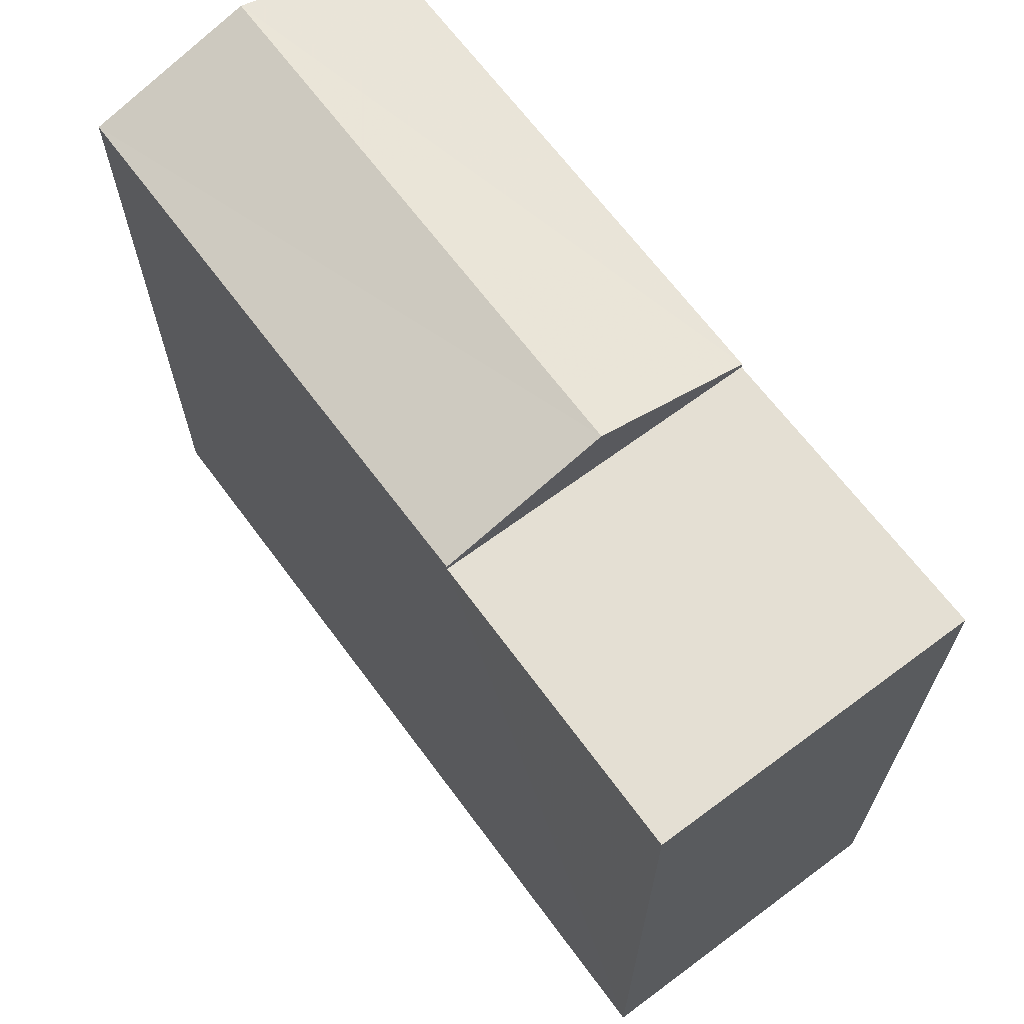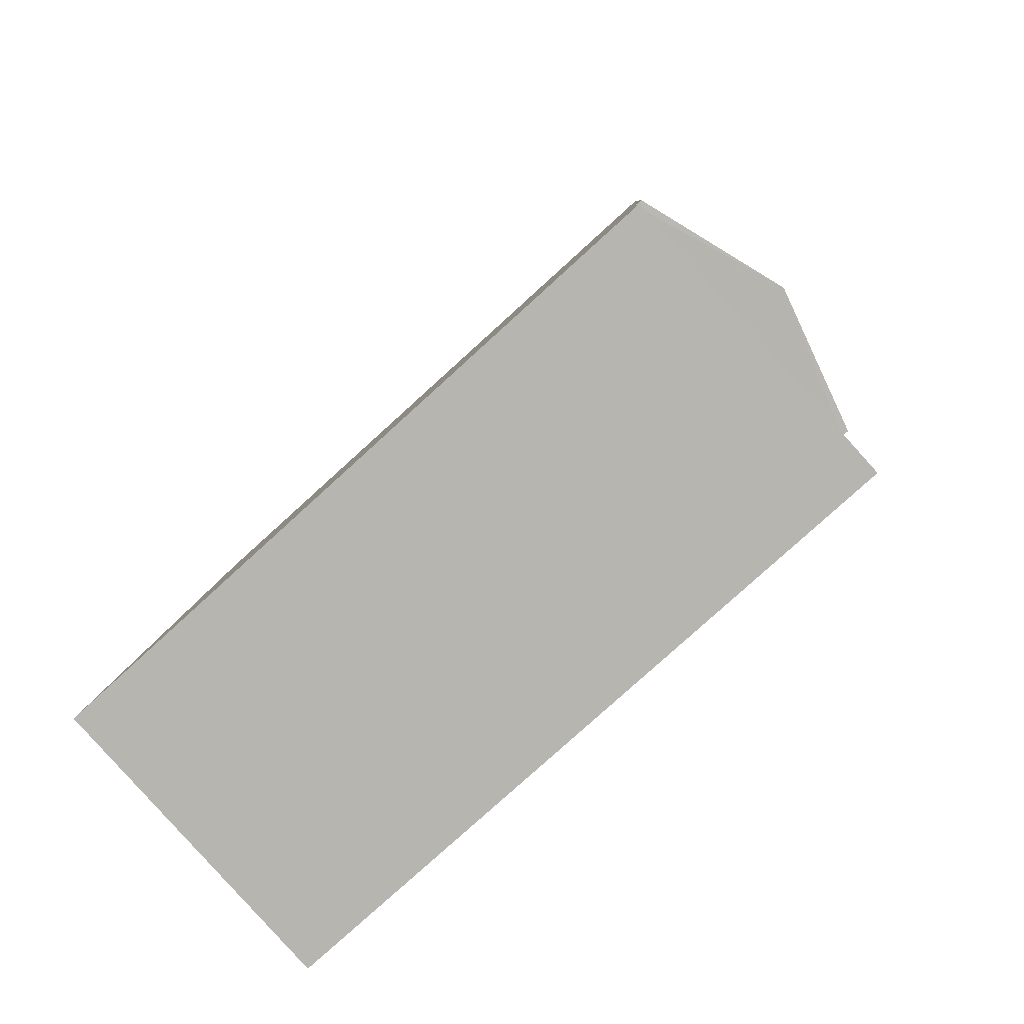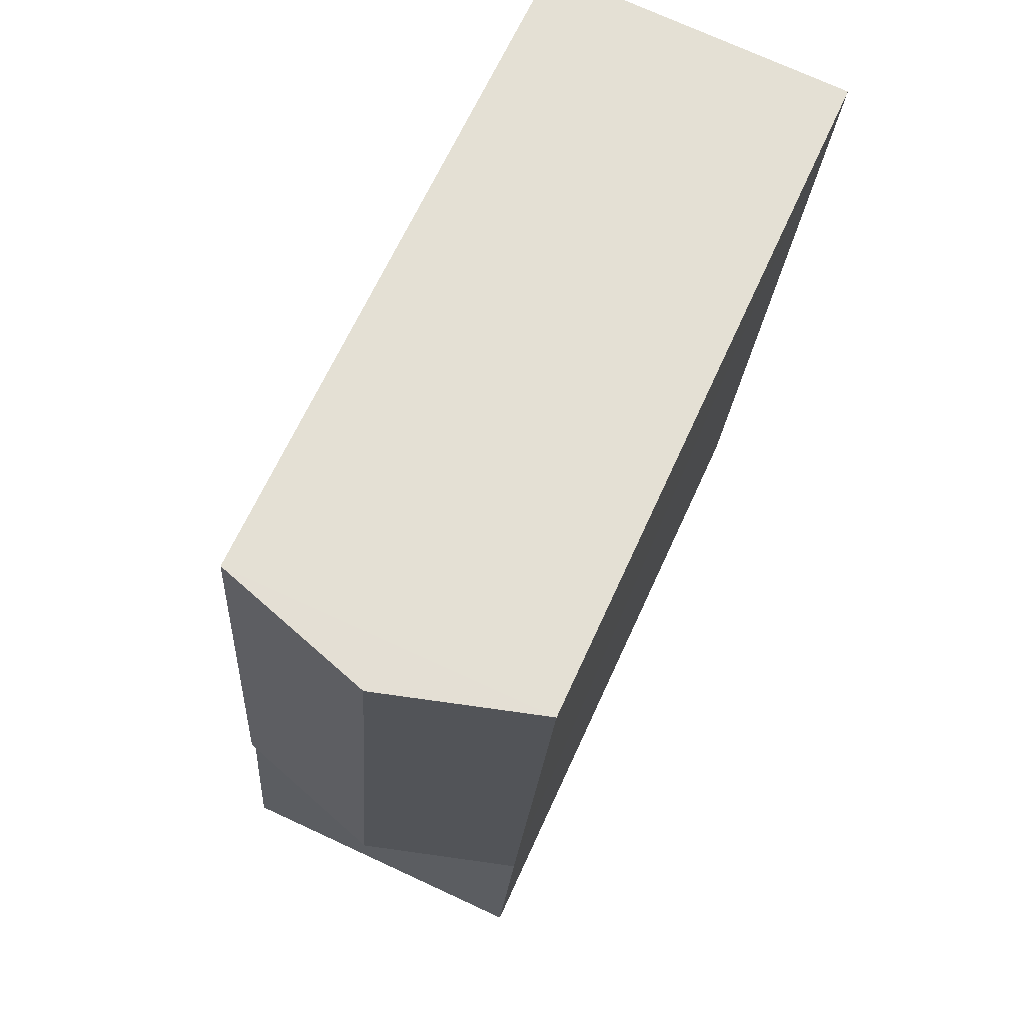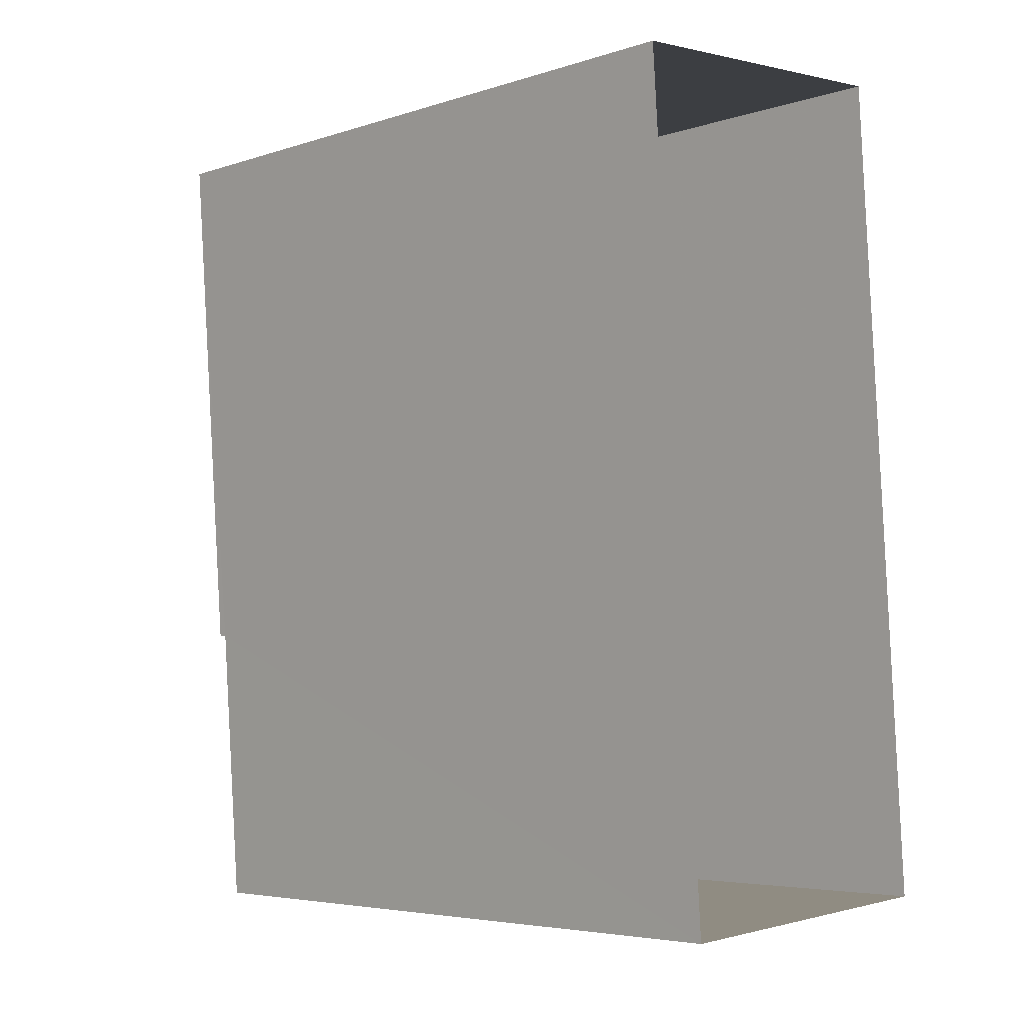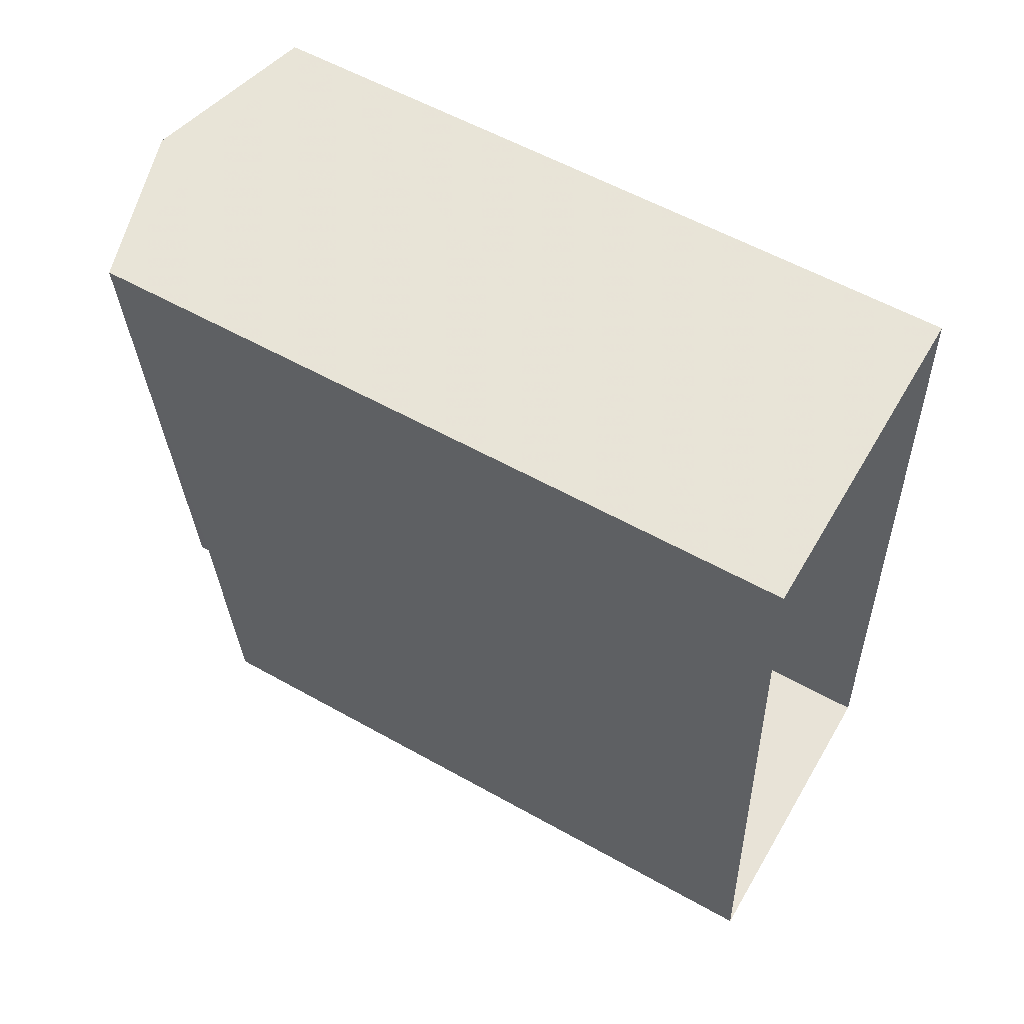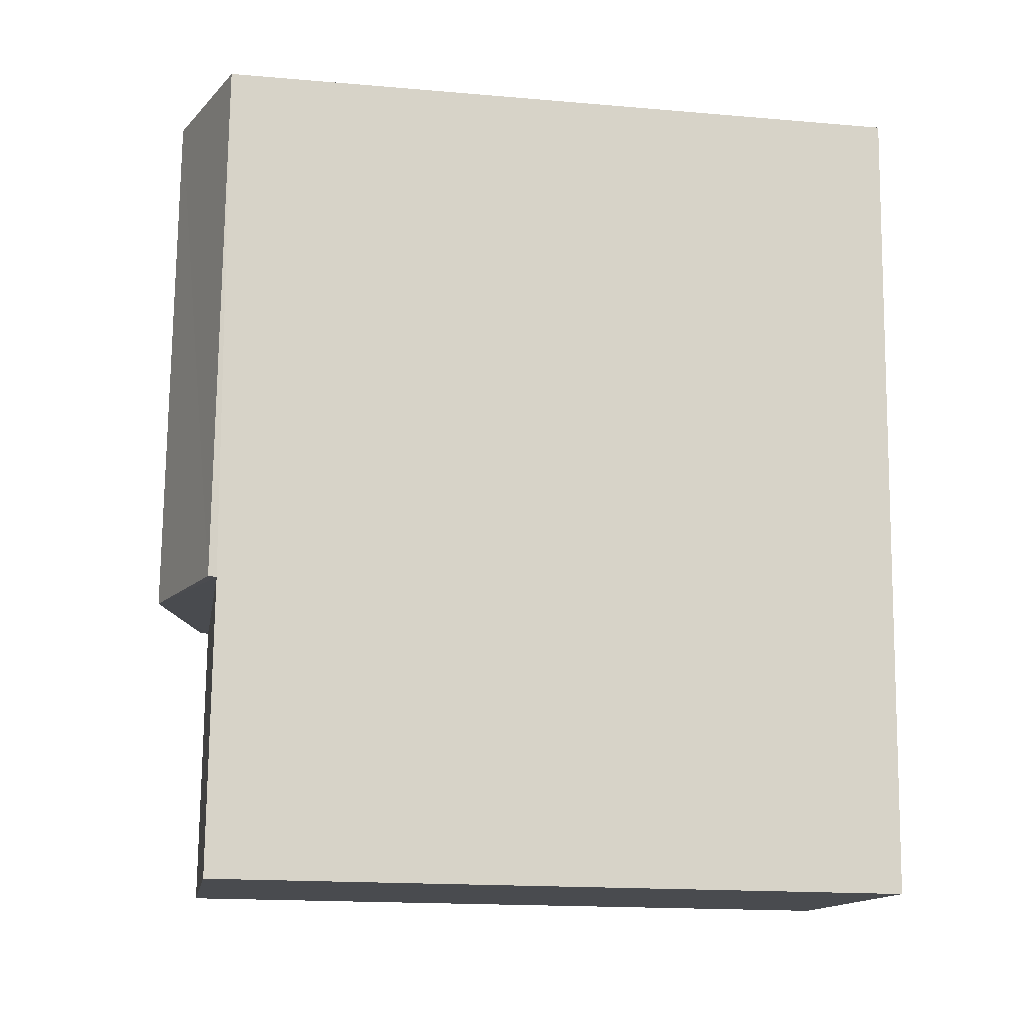
<metadata>
{"format":"obj","ext":"obj","renderer":"f3d","projection":"perspective","resolution":1024,"background":"white","views":[{"elev":66.6,"azim":-40.6,"up":"+Z"},{"elev":-78.7,"azim":-47.7,"up":"+Y"},{"elev":65.4,"azim":24.3,"up":"+Y"},{"elev":-4.9,"azim":135.6,"up":"+Y"},{"elev":56.8,"azim":120.4,"up":"+Y"},{"elev":-17.7,"azim":80.5,"up":"+Y"}]}
</metadata>
<code>
v -3.727e+05 -1.038e+05 30.85
v -3.727e+05 -1.038e+05 30.85
v -3.727e+05 -1.038e+05 30.85
v -3.727e+05 -1.038e+05 30.85
v -3.727e+05 -1.038e+05 41.04
v -3.727e+05 -1.038e+05 41.04
v -3.727e+05 -1.038e+05 41.74
v -3.727e+05 -1.038e+05 41.74
v -3.727e+05 -1.038e+05 41.04
v -3.727e+05 -1.038e+05 41.04
v -3.727e+05 -1.038e+05 40.92
v -3.727e+05 -1.038e+05 40.92
v -3.727e+05 -1.038e+05 40.92
v -3.727e+05 -1.038e+05 40.92
f 1 2 3
f 1 4 2
f 5 6 7
f 8 5 7
f 9 10 8
f 7 9 8
f 11 12 13
f 14 11 13
f 12 4 1
f 13 12 1
f 6 14 3
f 3 14 1
f 6 5 14
f 1 14 13
f 5 8 14
f 14 8 11
f 8 10 11
f 6 3 9
f 6 9 7
f 3 2 9
f 10 9 11
f 9 2 11
f 11 4 12
f 11 2 4

</code>
